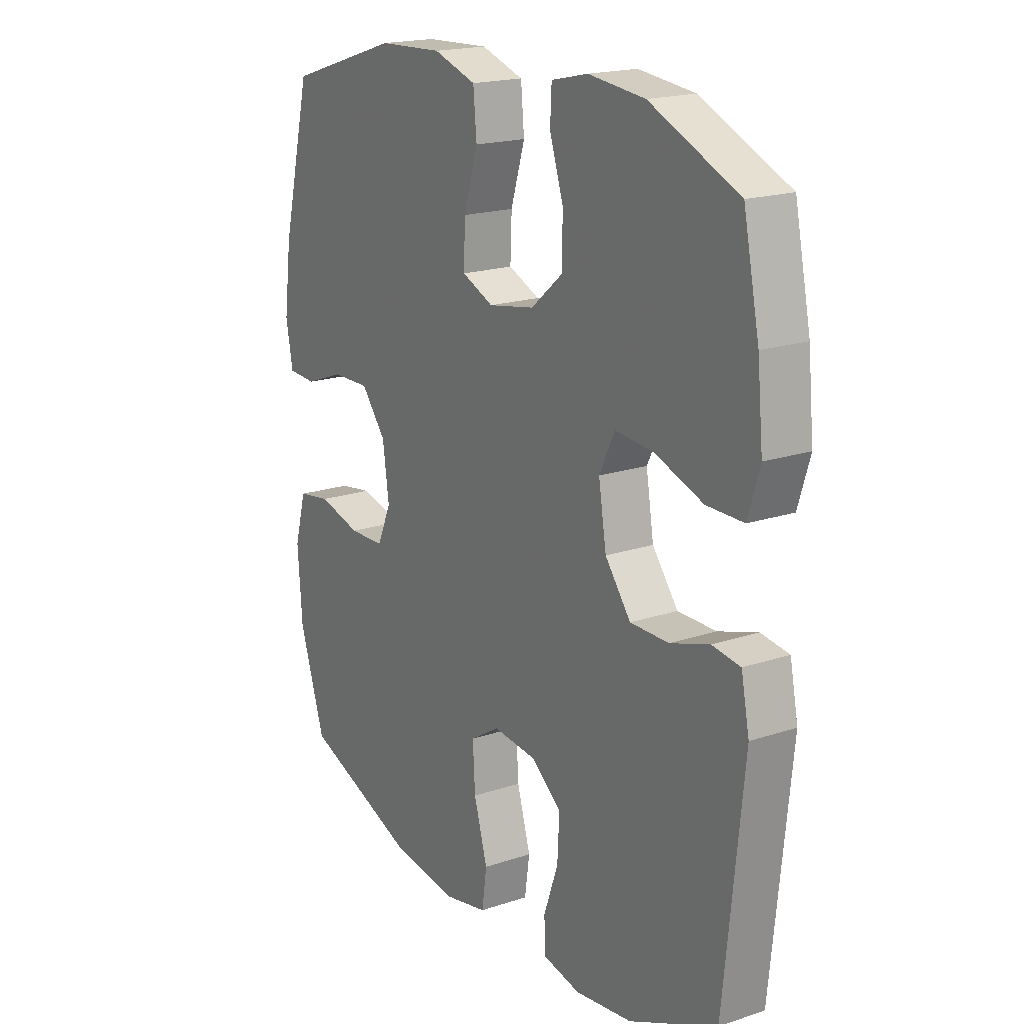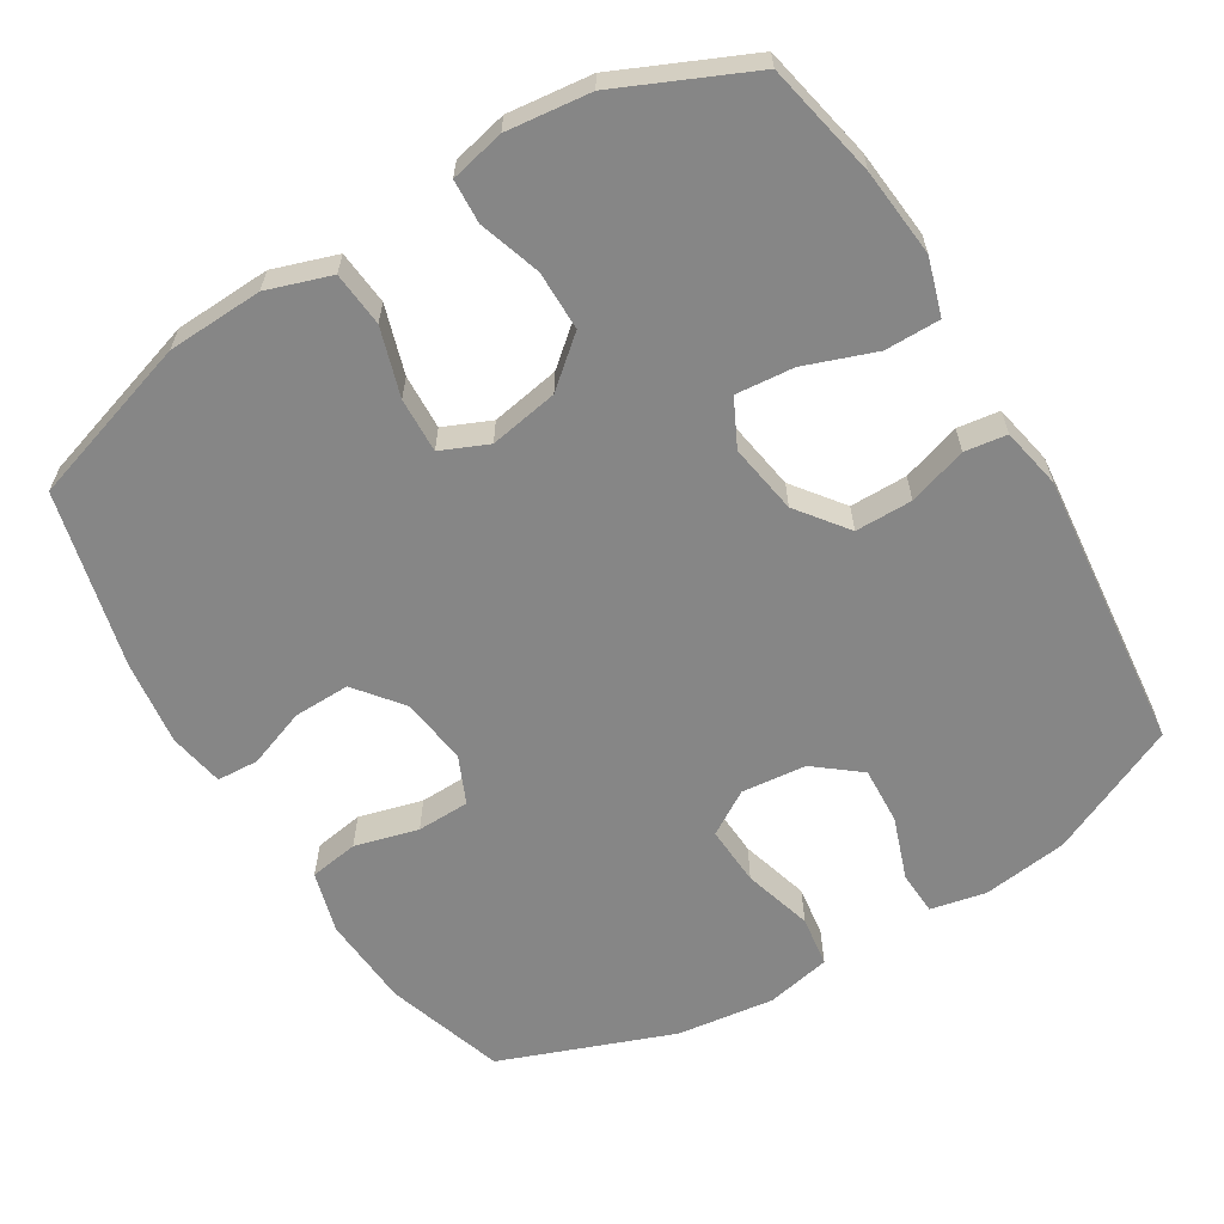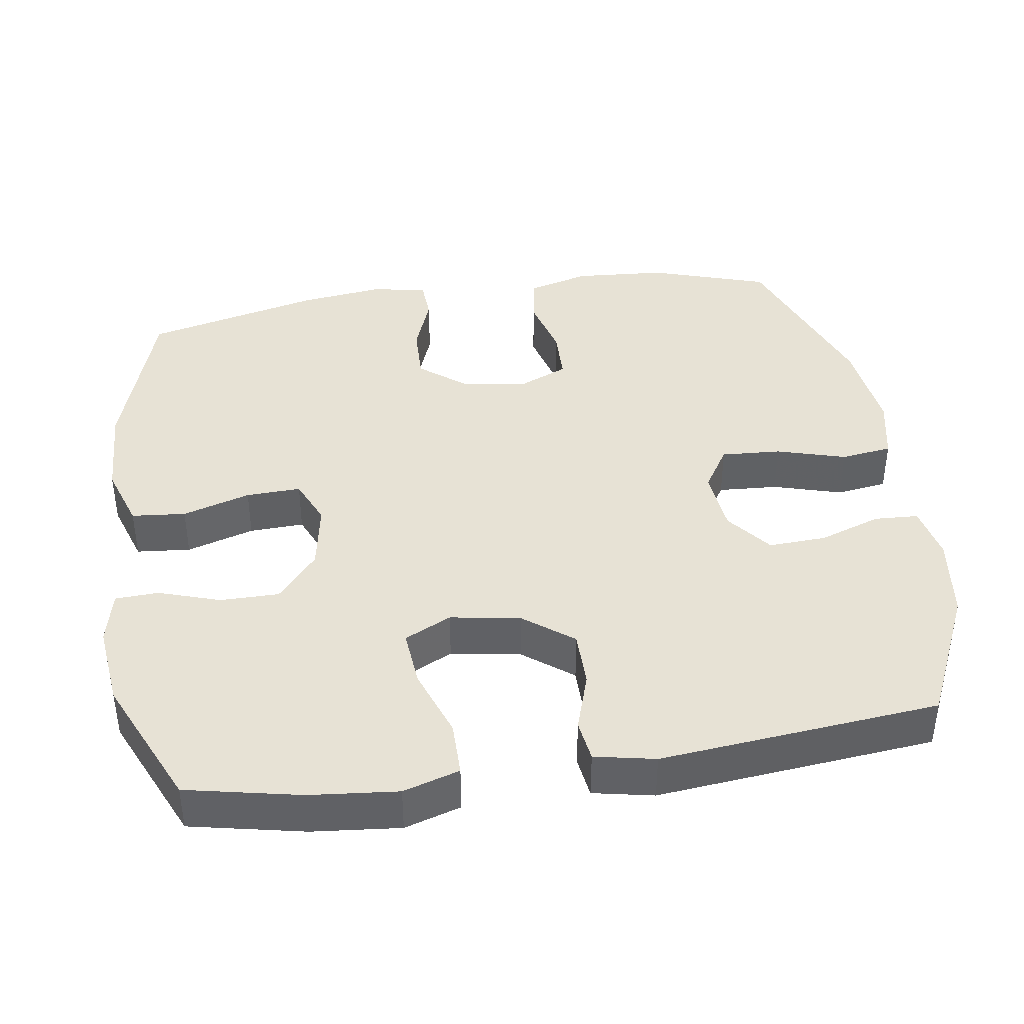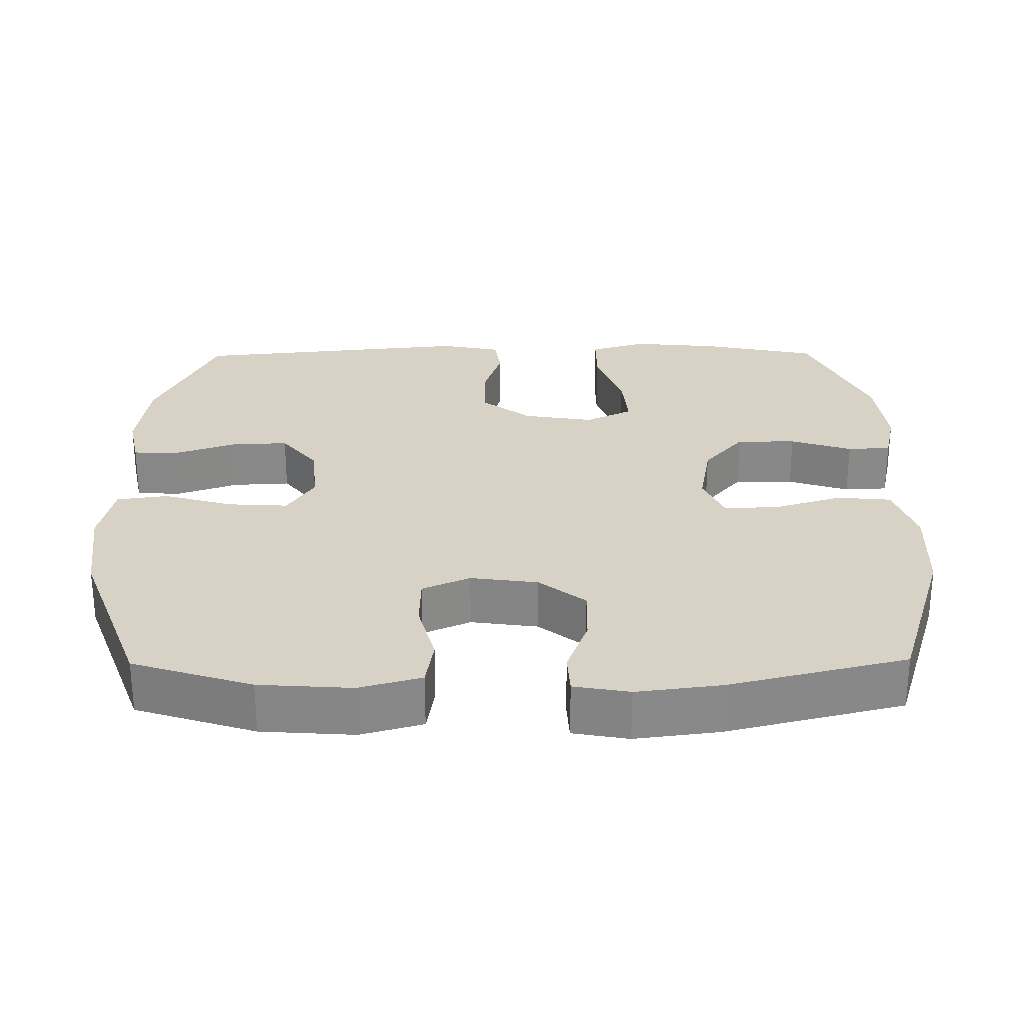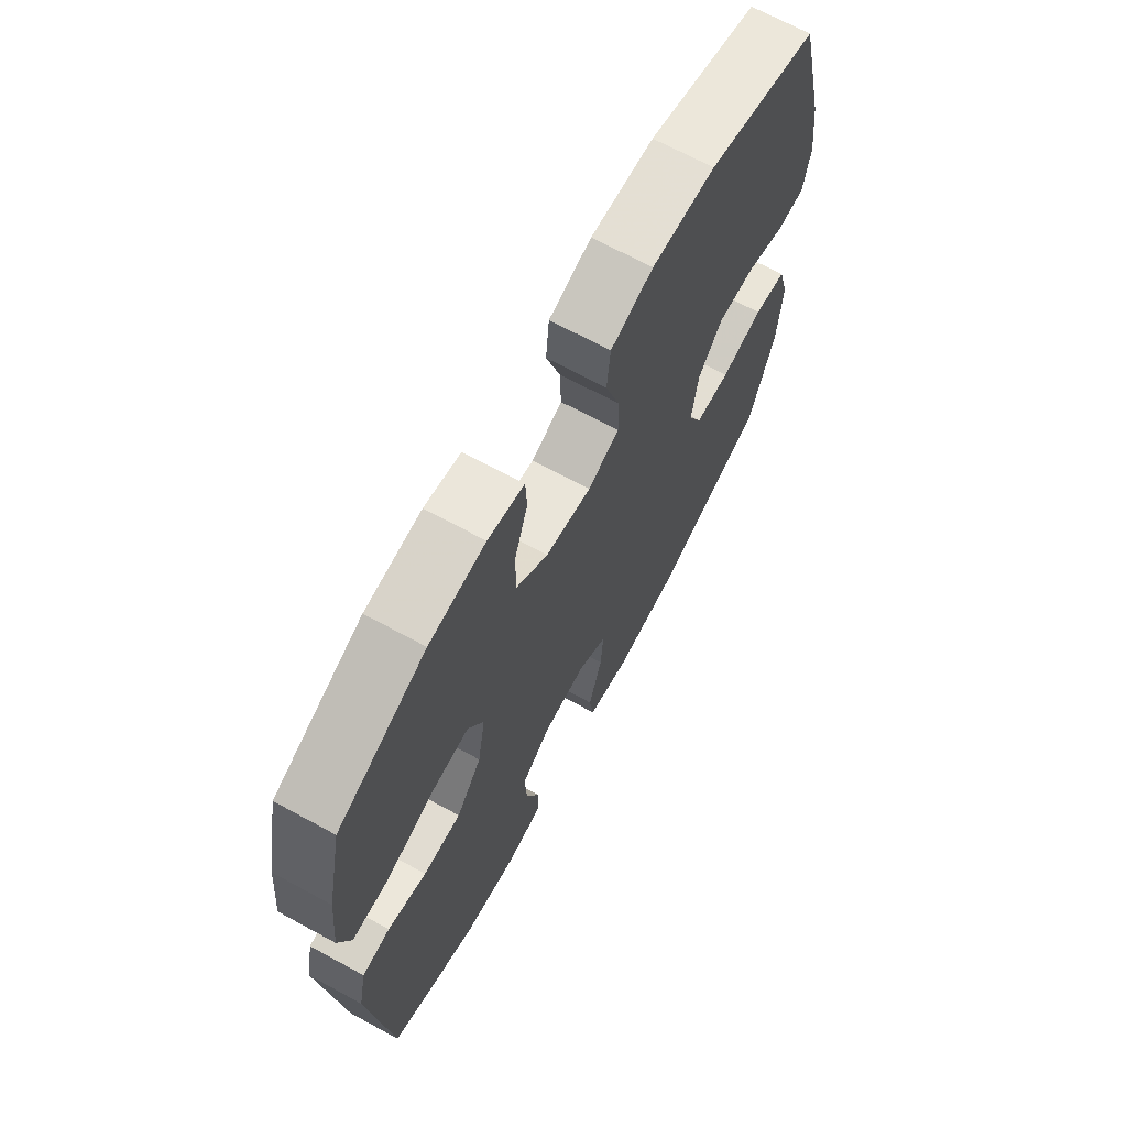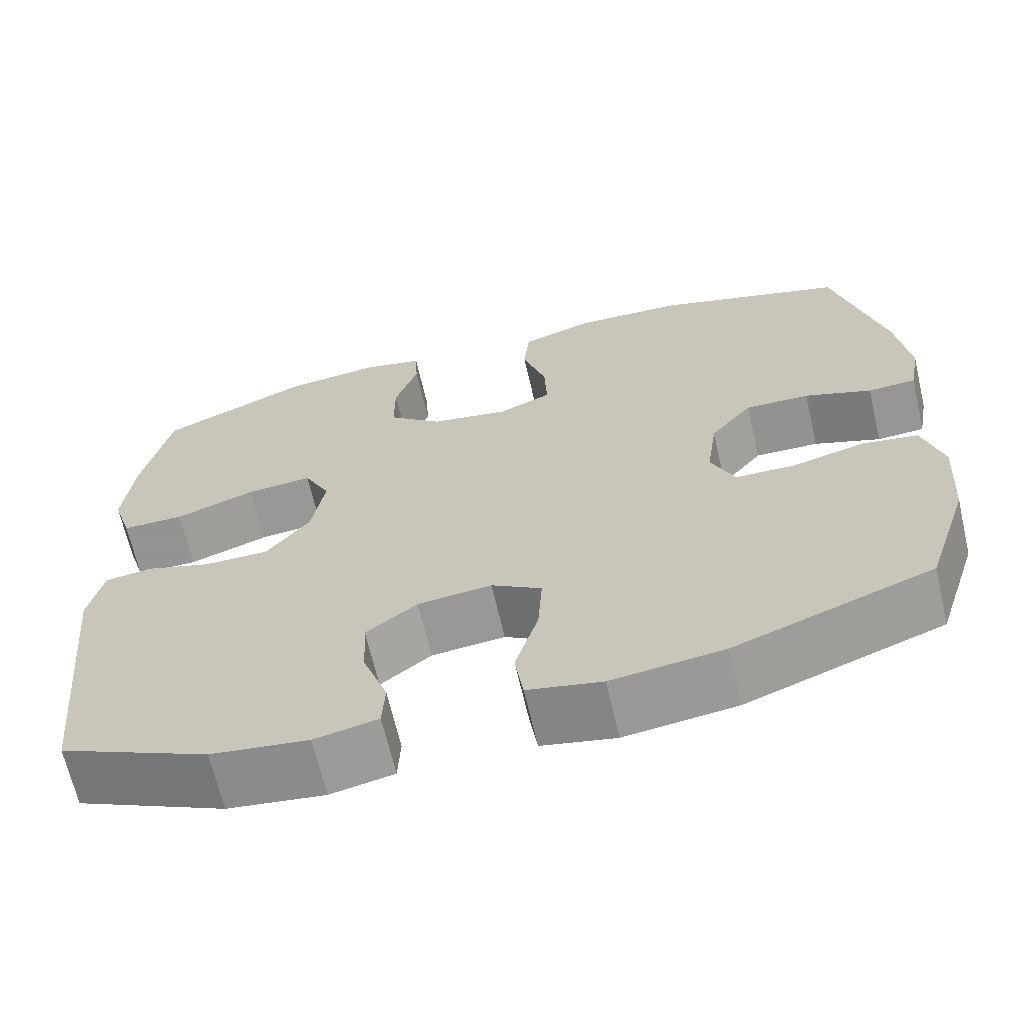
<metadata>
{"format":"obj","ext":"obj","renderer":"f3d","projection":"perspective","resolution":1024,"background":"white","views":[{"elev":18.9,"azim":57.6,"up":"+Z"},{"elev":-62.0,"azim":31.1,"up":"+Y"},{"elev":40.5,"azim":81.4,"up":"+Y"},{"elev":27.3,"azim":-90.6,"up":"+Y"},{"elev":69.0,"azim":118.5,"up":"+Z"},{"elev":-66.9,"azim":-166.9,"up":"+Z"}]}
</metadata>
<code>
v -0.5 0.07 -0.5
v -0.553 0.07 -0.336
v -0.562 0.07 -0.208
v -0.538 0.07 -0.122
v -0.47 0.07 -0.111
v -0.382 0.07 -0.134
v -0.309 0.07 -0.132
v -0.28 0.07 -0.066
v -0.293 0.07 0.027
v -0.344 0.07 0.091
v -0.422 0.07 0.089
v -0.503 0.07 0.059
v -0.561 0.07 0.062
v -0.575 0.07 0.139
v -0.56 0.07 0.256
v -0.5 0.07 0.5
v -0.269 0.07 0.573
v -0.137 0.07 0.579
v -0.049 0.07 0.55
v -0.042 0.07 0.475
v -0.071 0.07 0.381
v -0.074 0.07 0.305
v -0.009 0.07 0.277
v 0.086 0.07 0.294
v 0.152 0.07 0.35
v 0.152 0.07 0.432
v 0.124 0.07 0.517
v 0.127 0.07 0.577
v 0.202 0.07 0.594
v 0.318 0.07 0.581
v 0.5 0.07 0.5
v 0.533 0.07 0.342
v 0.545 0.07 0.22
v 0.521 0.07 0.142
v 0.445 0.07 0.142
v 0.347 0.07 0.177
v 0.267 0.07 0.184
v 0.235 0.07 0.119
v 0.251 0.07 0.022
v 0.304 0.07 -0.047
v 0.383 0.07 -0.047
v 0.464 0.07 -0.021
v 0.522 0.07 -0.029
v 0.539 0.07 -0.113
v 0.5 0.07 -0.5
v 0.318 0.07 -0.584
v 0.2 0.07 -0.6
v 0.123 0.07 -0.584
v 0.12 0.07 -0.523
v 0.15 0.07 -0.437
v 0.154 0.07 -0.357
v 0.092 0.07 -0.308
v 0.002 0.07 -0.299
v -0.059 0.07 -0.337
v -0.054 0.07 -0.42
v -0.026 0.07 -0.516
v -0.036 0.07 -0.587
v -0.126 0.07 -0.606
v -0.261 0.07 -0.589
v -0.5 0 -0.5
v -0.553 0 -0.336
v -0.562 0 -0.208
v -0.538 0 -0.122
v -0.47 0 -0.111
v -0.382 0 -0.134
v -0.309 0 -0.132
v -0.28 0 -0.066
v -0.293 0 0.027
v -0.344 0 0.091
v -0.422 0 0.089
v -0.503 0 0.059
v -0.561 0 0.062
v -0.575 0 0.139
v -0.56 0 0.256
v -0.5 0 0.5
v -0.269 0 0.573
v -0.137 0 0.579
v -0.049 0 0.55
v -0.042 0 0.475
v -0.071 0 0.381
v -0.074 0 0.305
v -0.009 0 0.277
v 0.086 0 0.294
v 0.152 0 0.35
v 0.152 0 0.432
v 0.124 0 0.517
v 0.127 0 0.577
v 0.202 0 0.594
v 0.318 0 0.581
v 0.5 0 0.5
v 0.533 0 0.342
v 0.545 0 0.22
v 0.521 0 0.142
v 0.445 0 0.142
v 0.347 0 0.177
v 0.267 0 0.184
v 0.235 0 0.119
v 0.251 0 0.022
v 0.304 0 -0.047
v 0.383 0 -0.047
v 0.464 0 -0.021
v 0.522 0 -0.029
v 0.539 0 -0.113
v 0.5 0 -0.5
v 0.318 0 -0.584
v 0.2 0 -0.6
v 0.123 0 -0.584
v 0.12 0 -0.523
v 0.15 0 -0.437
v 0.154 0 -0.357
v 0.092 0 -0.308
v 0.002 0 -0.299
v -0.059 0 -0.337
v -0.054 0 -0.42
v -0.026 0 -0.516
v -0.036 0 -0.587
v -0.126 0 -0.606
v -0.261 0 -0.589
f 55 56 57 58
f 54 55 58 59
f 47 48 49 50
f 47 50 51
f 46 47 51
f 45 46 51
f 44 45 51 52
f 41 42 43 44
f 40 41 44 52
f 33 34 35 36
f 33 36 37
f 32 33 37
f 31 32 37
f 30 31 37
f 29 30 37 38
f 26 27 28 29
f 25 26 29 38
f 18 19 20 21
f 18 21 22
f 17 18 22
f 16 17 22
f 15 16 22
f 14 15 22 23
f 11 12 13 14
f 10 11 14 23
f 3 4 5 6
f 3 6 7
f 2 3 7
f 54 59 1 2
f 53 54 2 7
f 39 40 52 53
f 39 53 7 8
f 24 25 38 39
f 24 39 8 9
f 9 10 23 24
f 117 116 115 114
f 118 117 114 113
f 109 108 107 106
f 110 109 106
f 110 106 105
f 110 105 104
f 111 110 104 103
f 103 102 101 100
f 111 103 100 99
f 95 94 93 92
f 96 95 92
f 96 92 91
f 96 91 90
f 96 90 89
f 97 96 89 88
f 88 87 86 85
f 97 88 85 84
f 80 79 78 77
f 81 80 77
f 81 77 76
f 81 76 75
f 81 75 74
f 82 81 74 73
f 73 72 71 70
f 82 73 70 69
f 65 64 63 62
f 66 65 62
f 66 62 61
f 61 60 118 113
f 66 61 113 112
f 112 111 99 98
f 67 66 112 98
f 98 97 84 83
f 68 67 98 83
f 83 82 69 68
f 1 60 61 2
f 2 61 62 3
f 3 62 63 4
f 4 63 64 5
f 5 64 65 6
f 6 65 66 7
f 7 66 67 8
f 8 67 68 9
f 9 68 69 10
f 10 69 70 11
f 11 70 71 12
f 12 71 72 13
f 13 72 73 14
f 14 73 74 15
f 15 74 75 16
f 16 75 76 17
f 17 76 77 18
f 18 77 78 19
f 19 78 79 20
f 20 79 80 21
f 21 80 81 22
f 22 81 82 23
f 23 82 83 24
f 24 83 84 25
f 25 84 85 26
f 26 85 86 27
f 27 86 87 28
f 28 87 88 29
f 29 88 89 30
f 30 89 90 31
f 31 90 91 32
f 32 91 92 33
f 33 92 93 34
f 34 93 94 35
f 35 94 95 36
f 36 95 96 37
f 37 96 97 38
f 38 97 98 39
f 39 98 99 40
f 40 99 100 41
f 41 100 101 42
f 42 101 102 43
f 43 102 103 44
f 44 103 104 45
f 45 104 105 46
f 46 105 106 47
f 47 106 107 48
f 48 107 108 49
f 49 108 109 50
f 50 109 110 51
f 51 110 111 52
f 52 111 112 53
f 53 112 113 54
f 54 113 114 55
f 55 114 115 56
f 56 115 116 57
f 57 116 117 58
f 58 117 118 59
f 59 118 60 1

</code>
